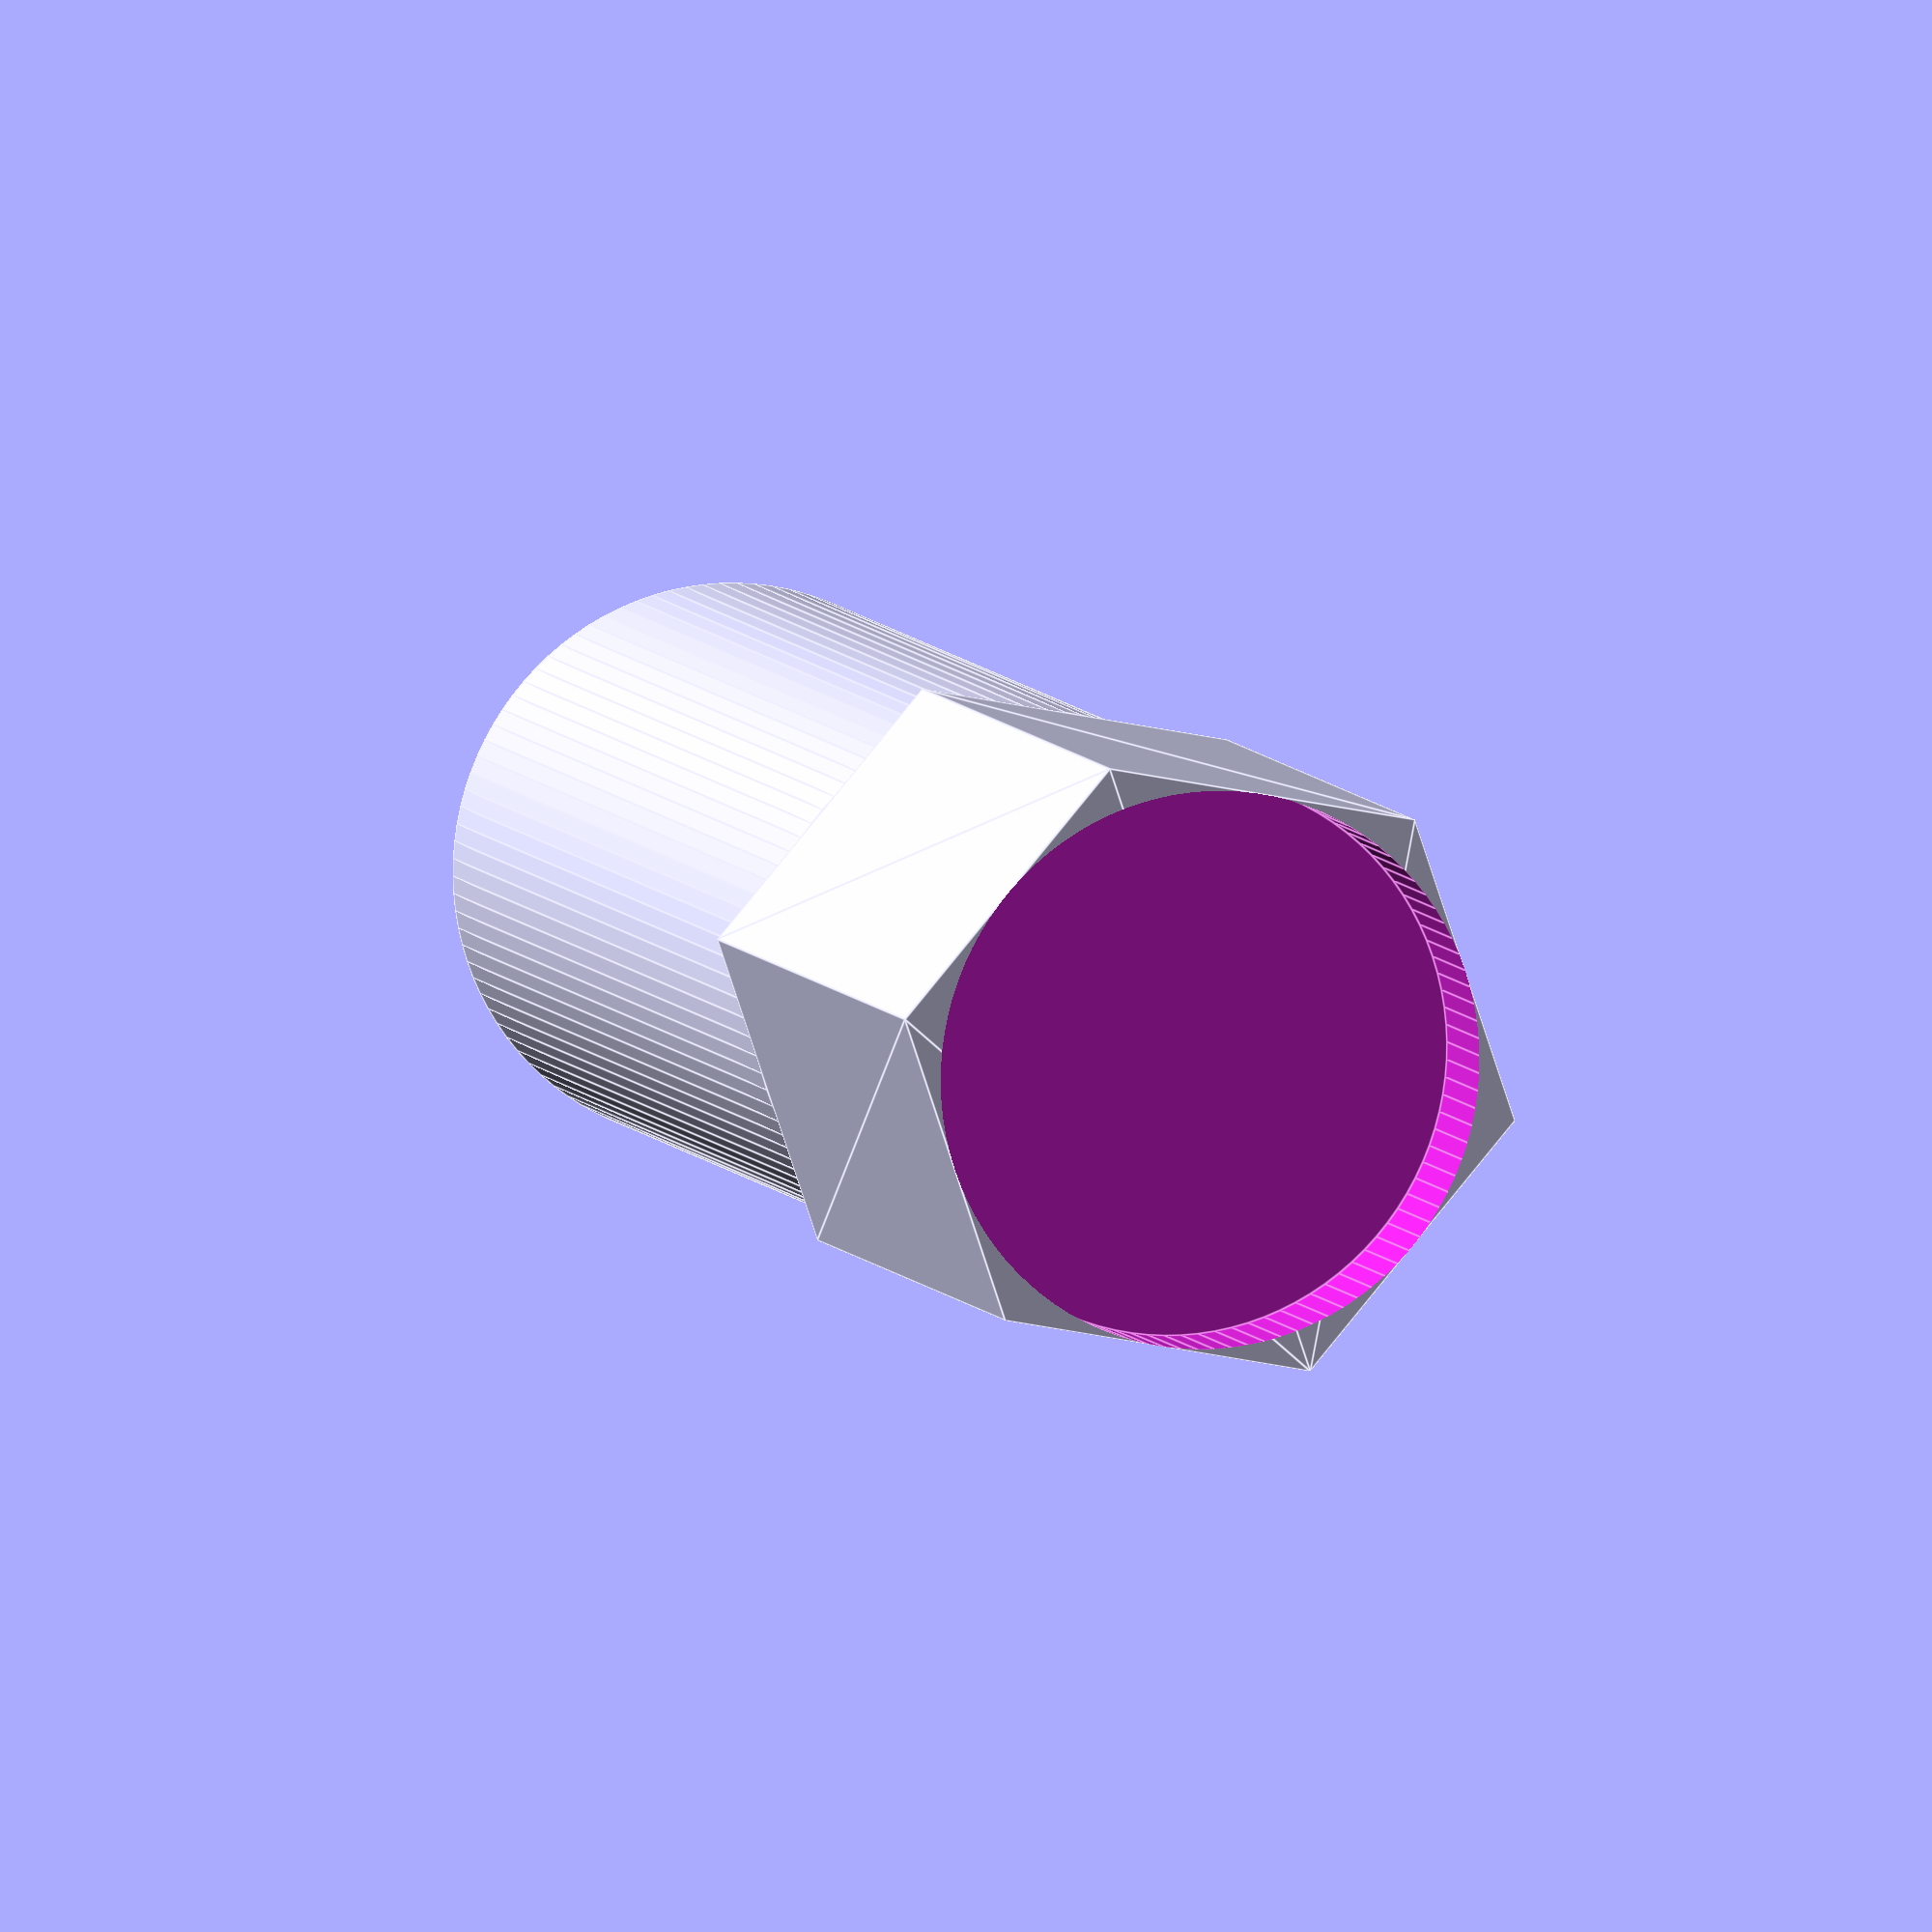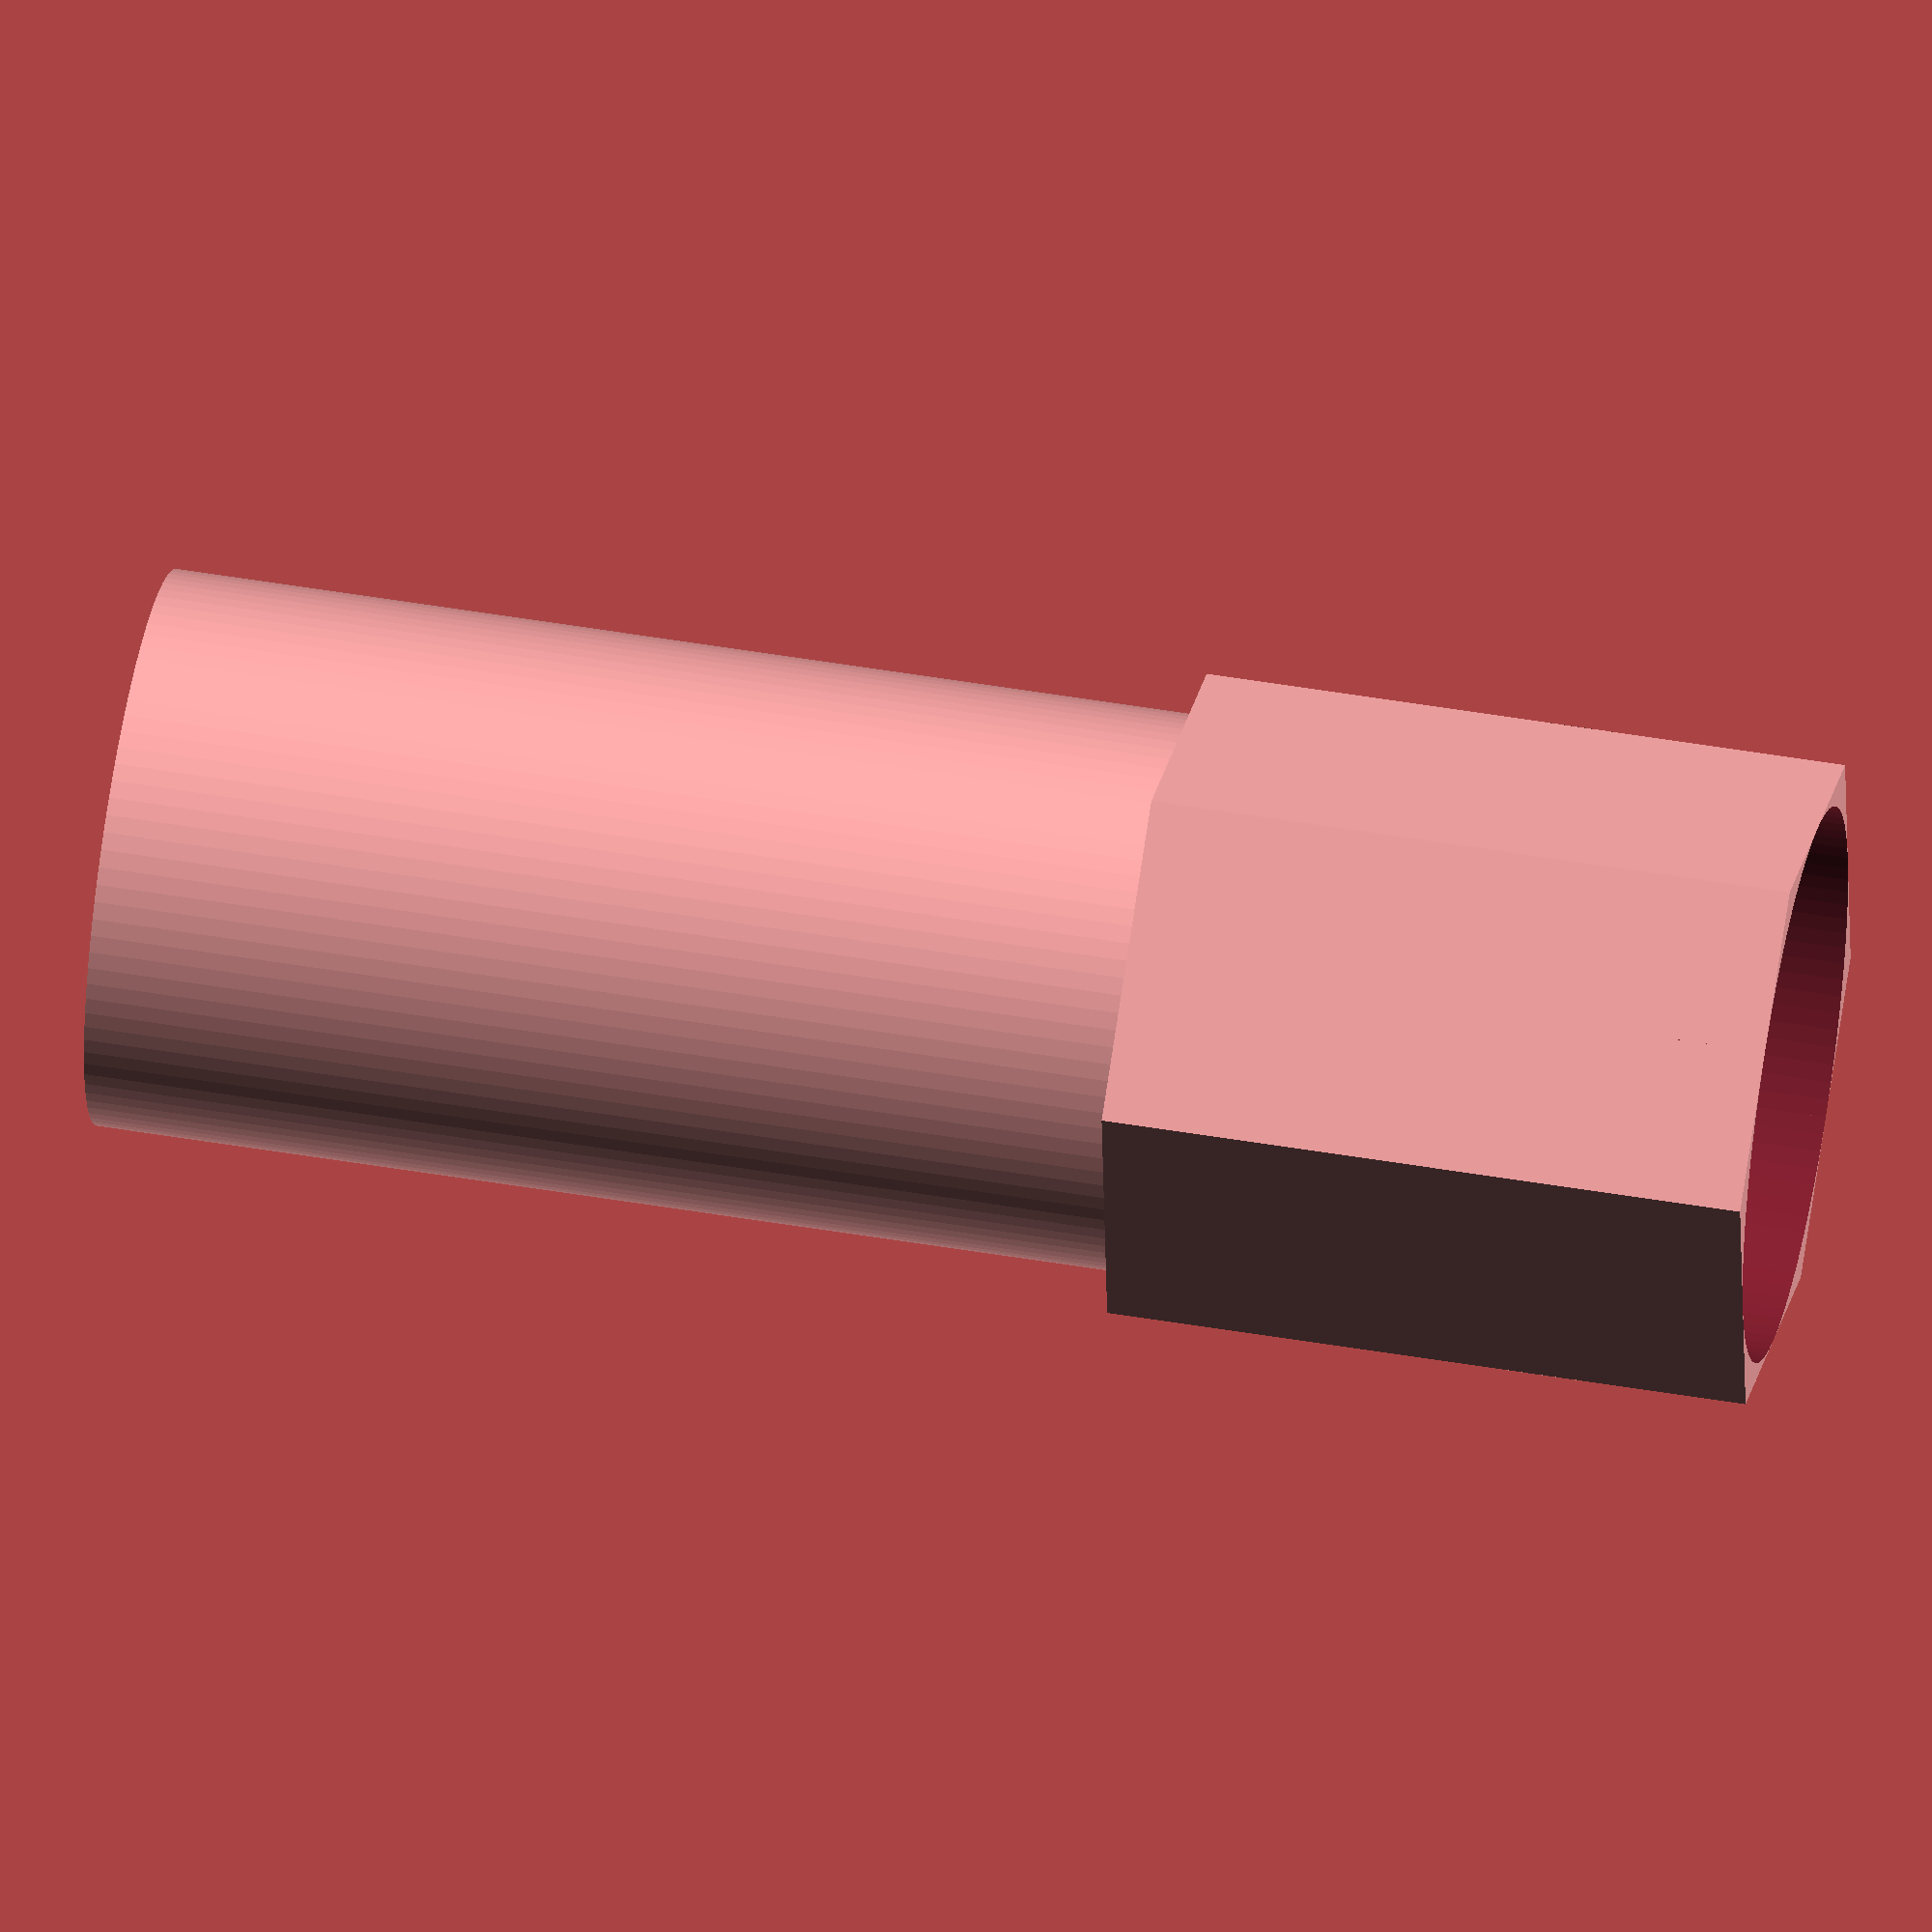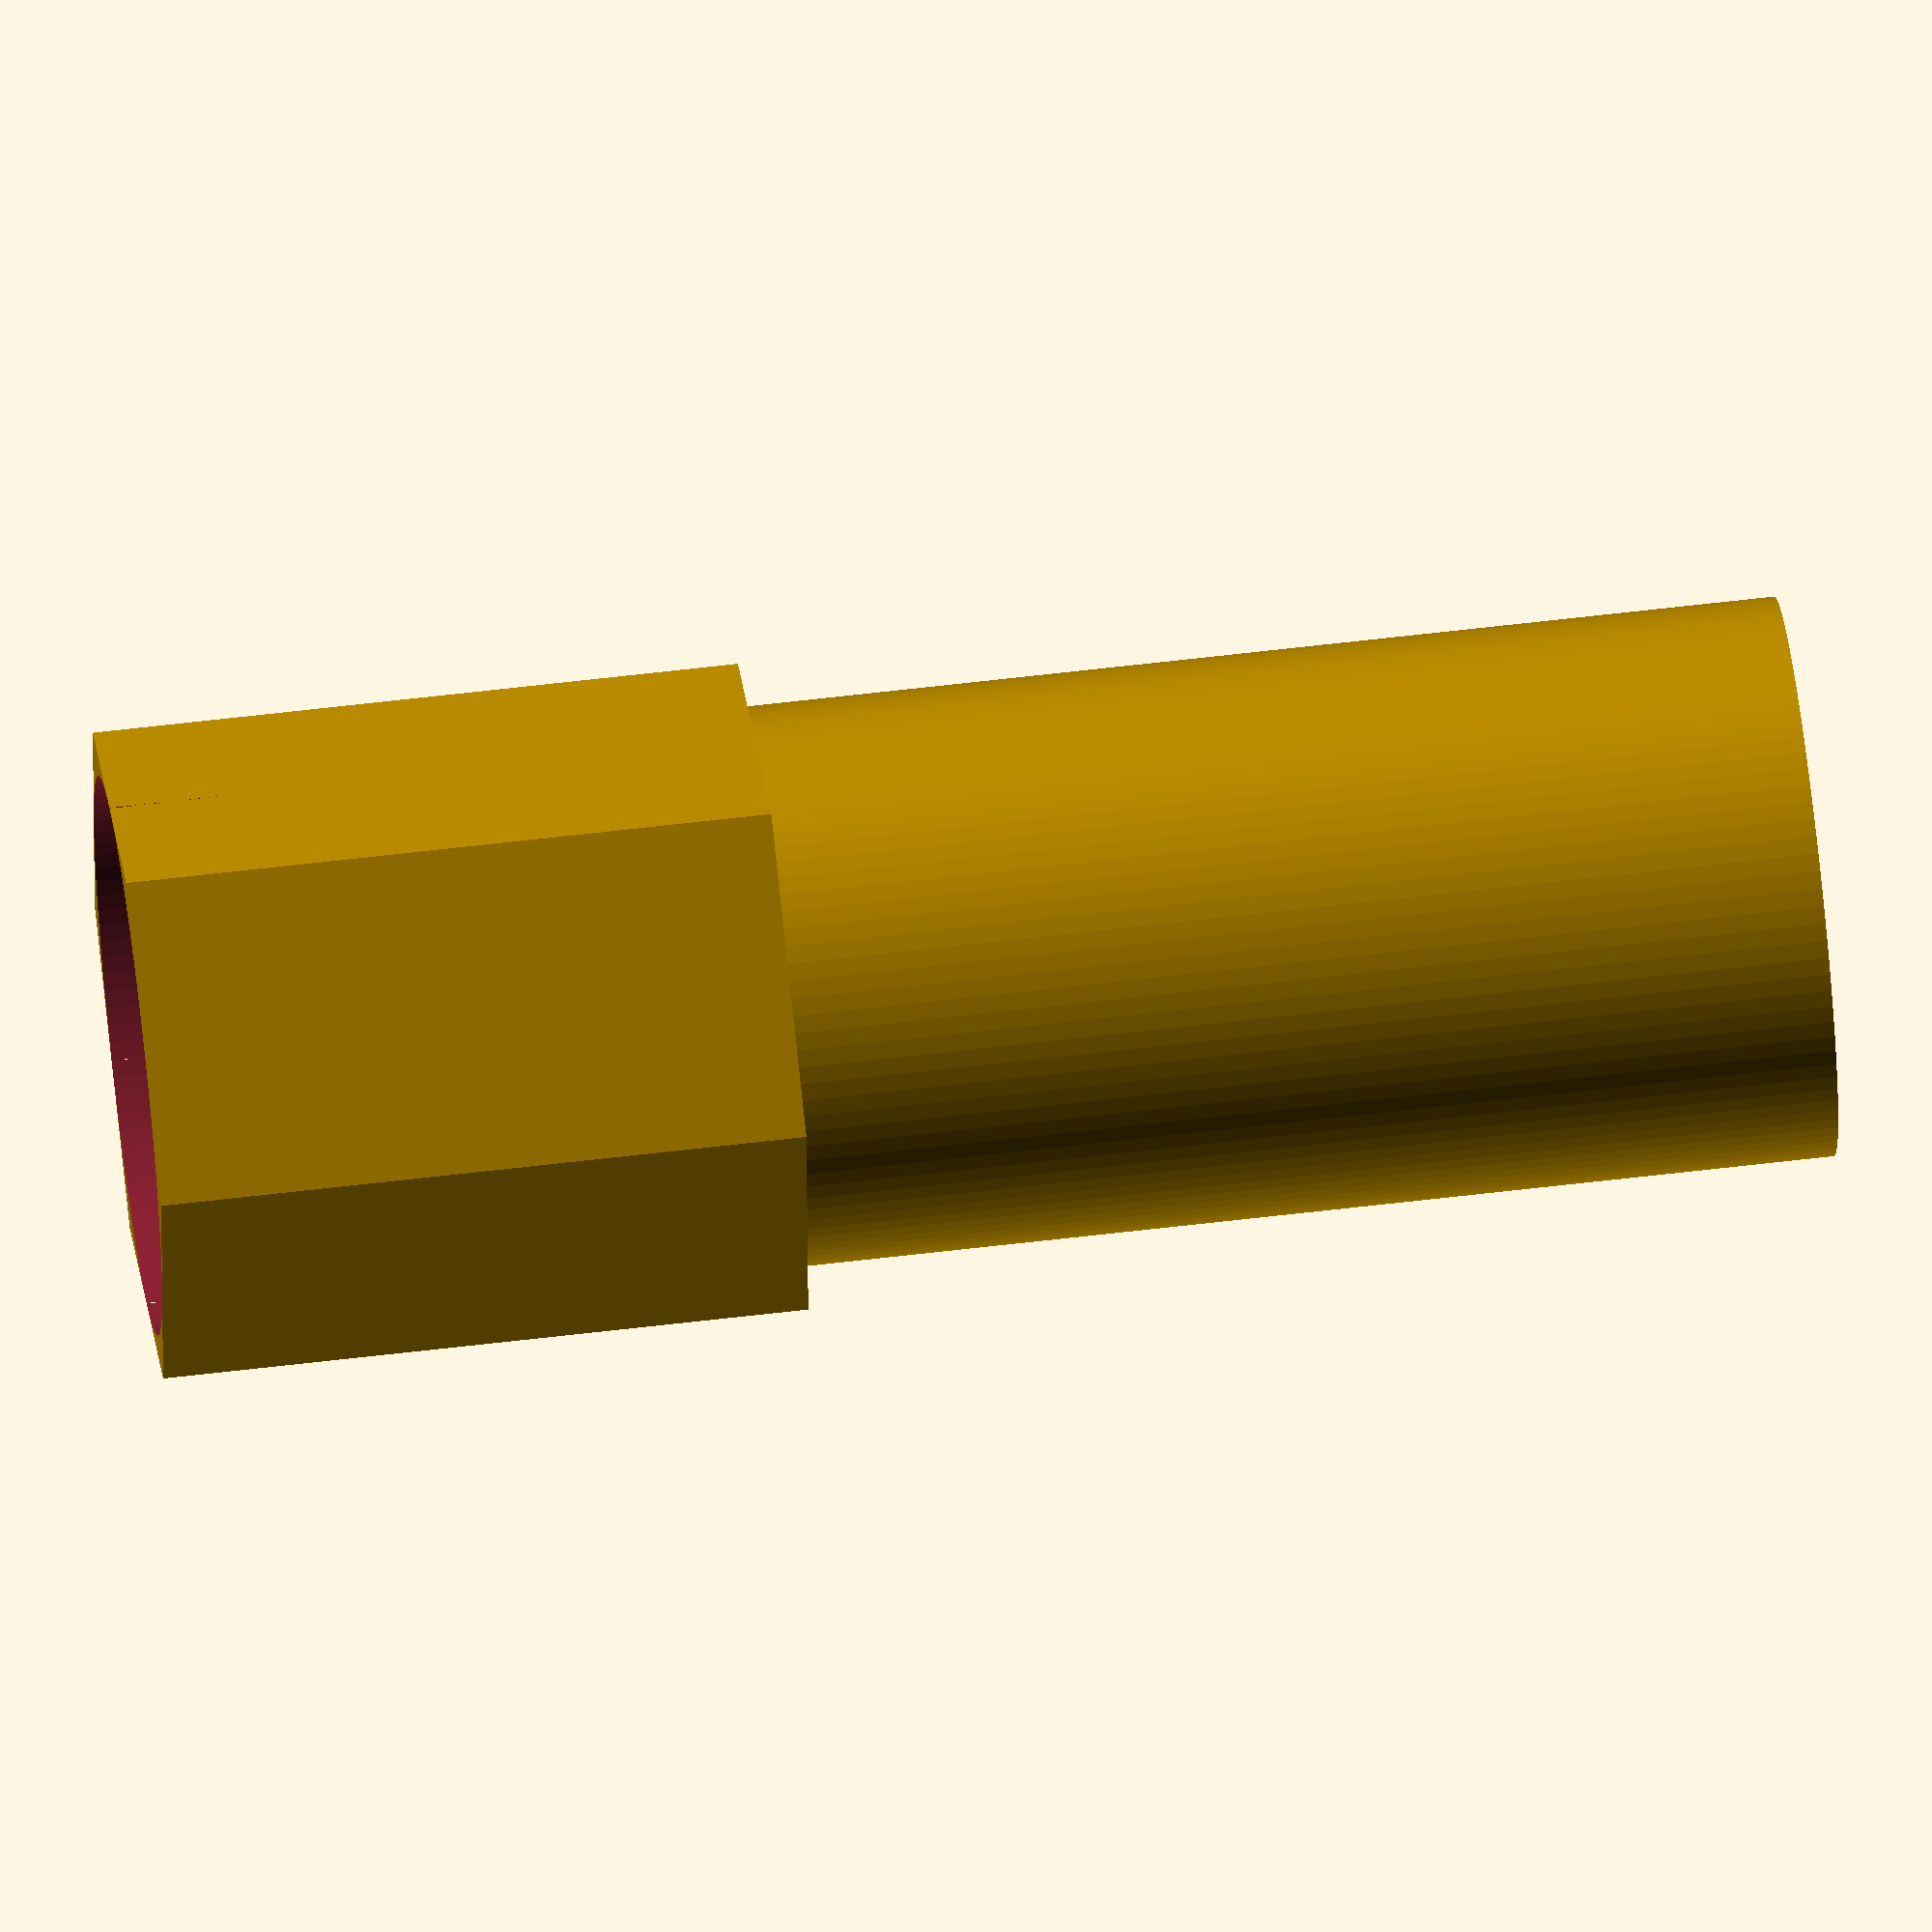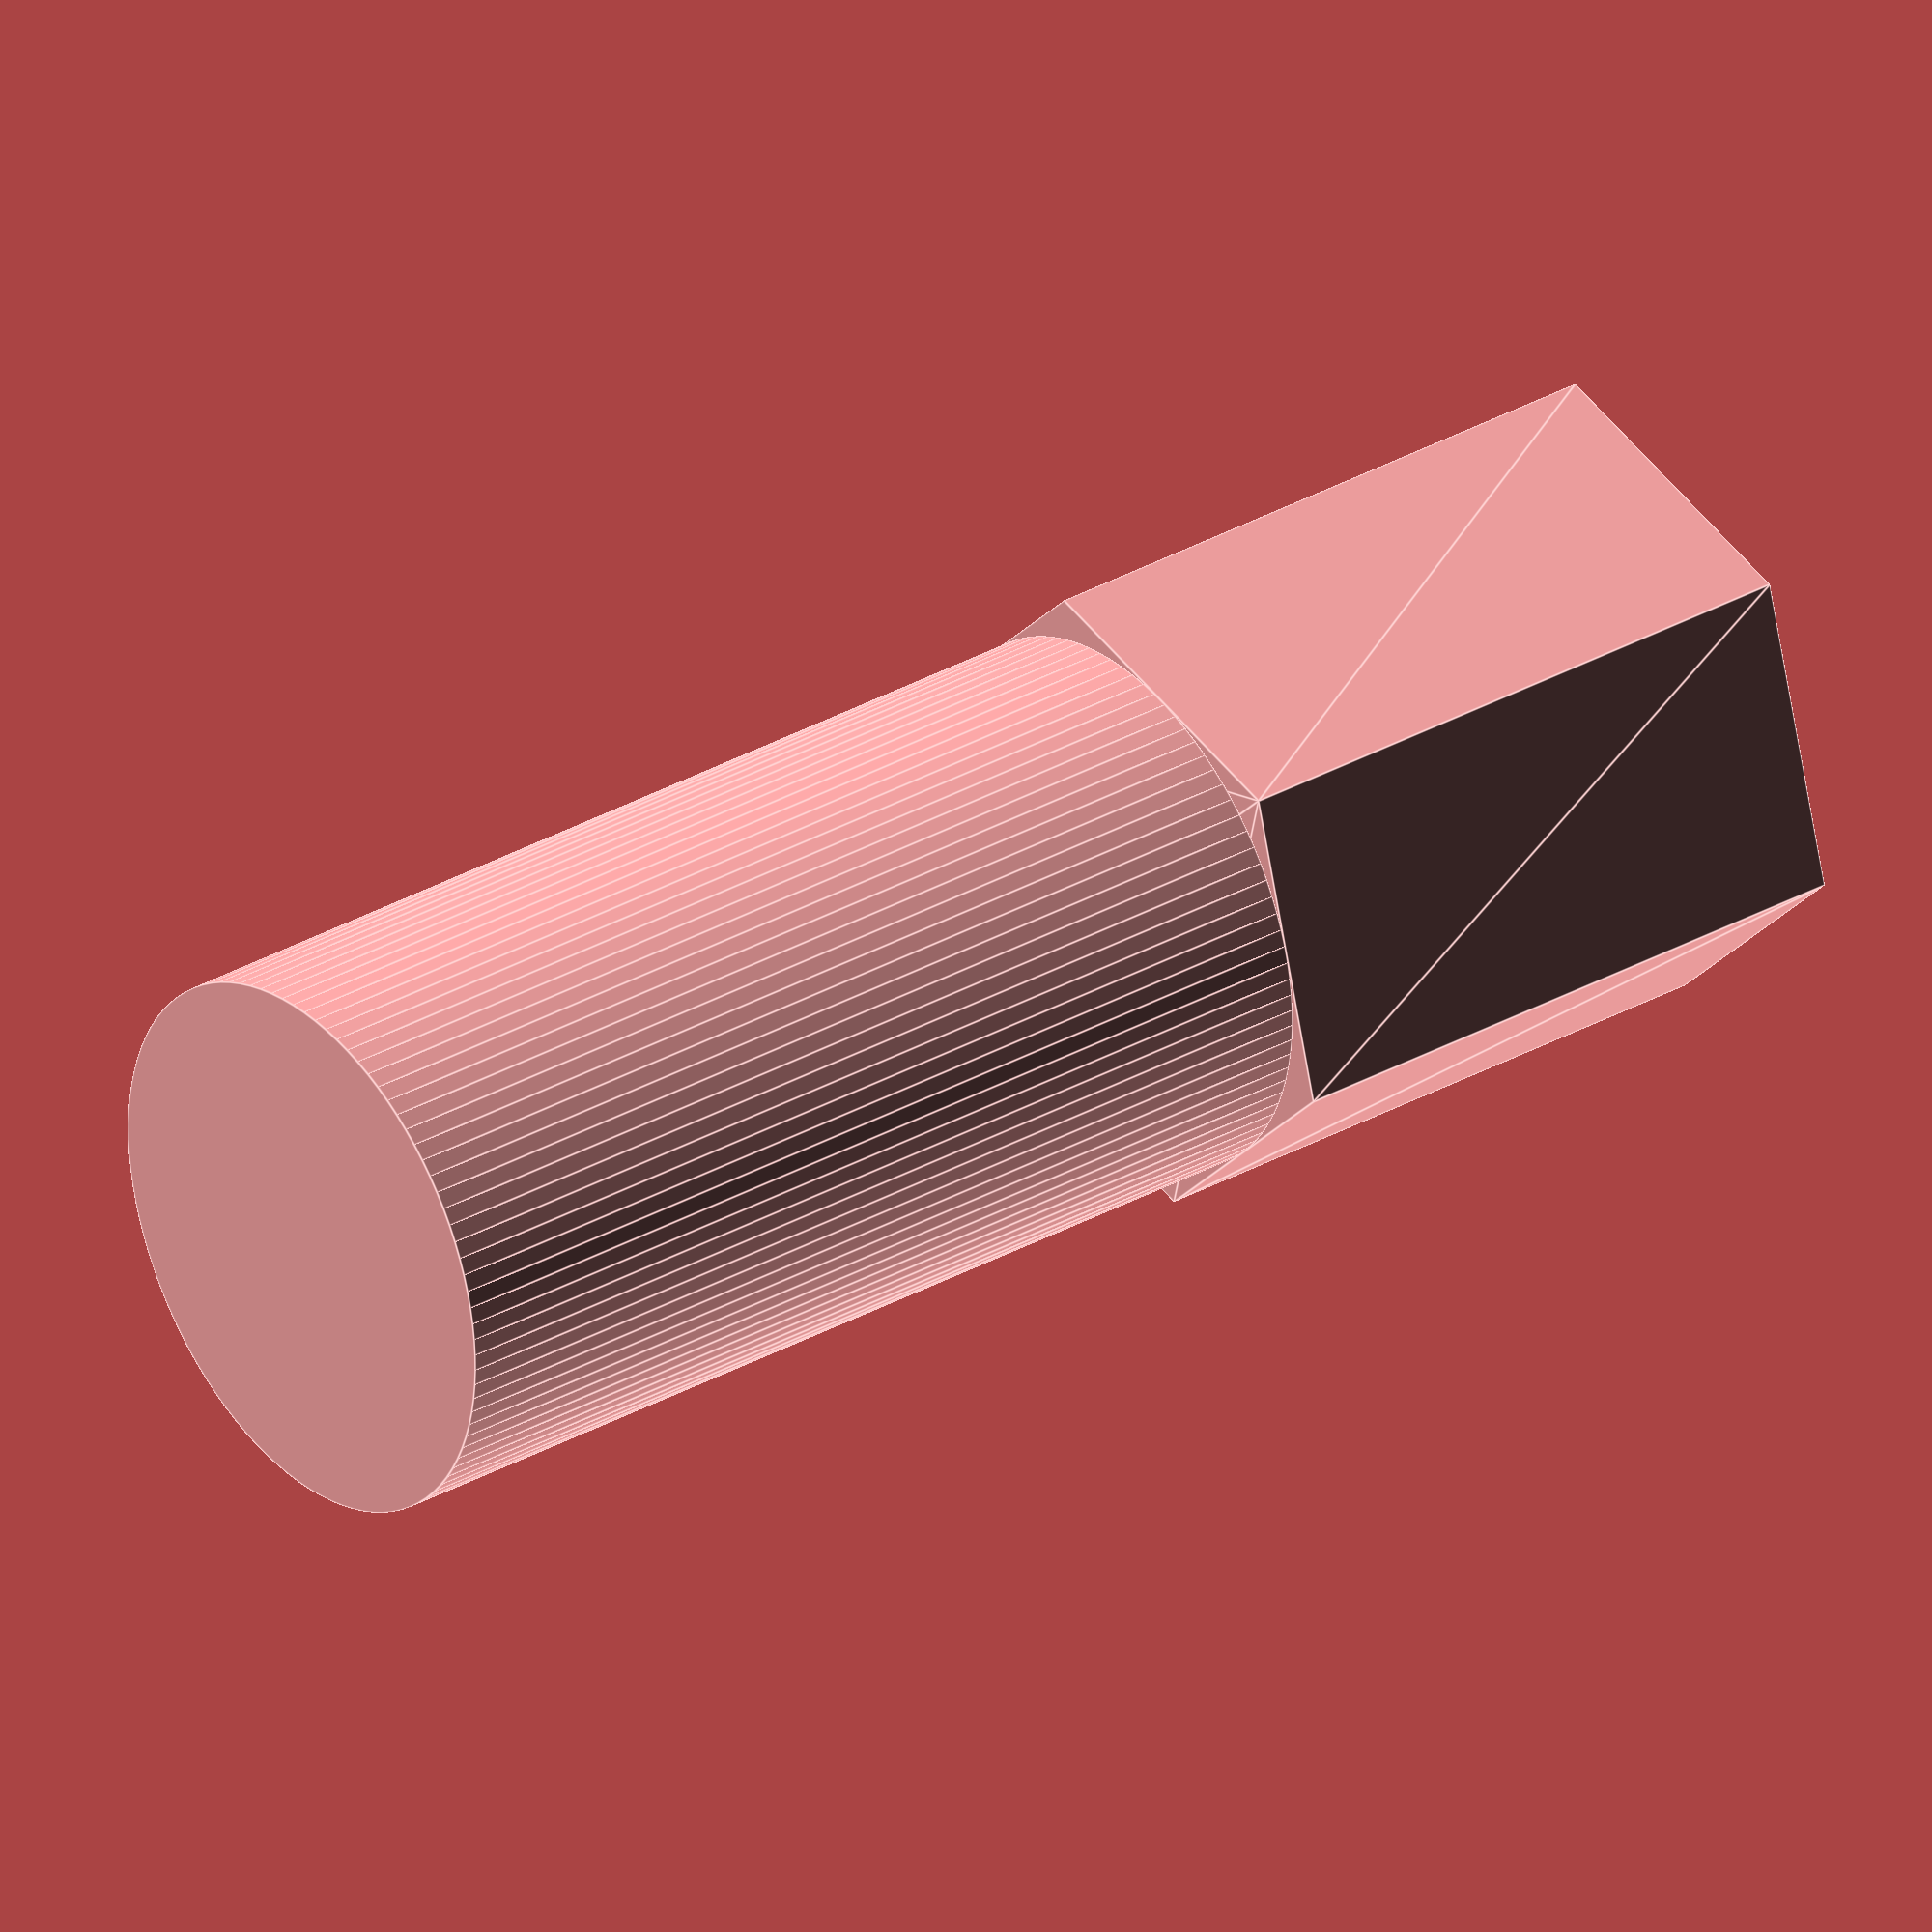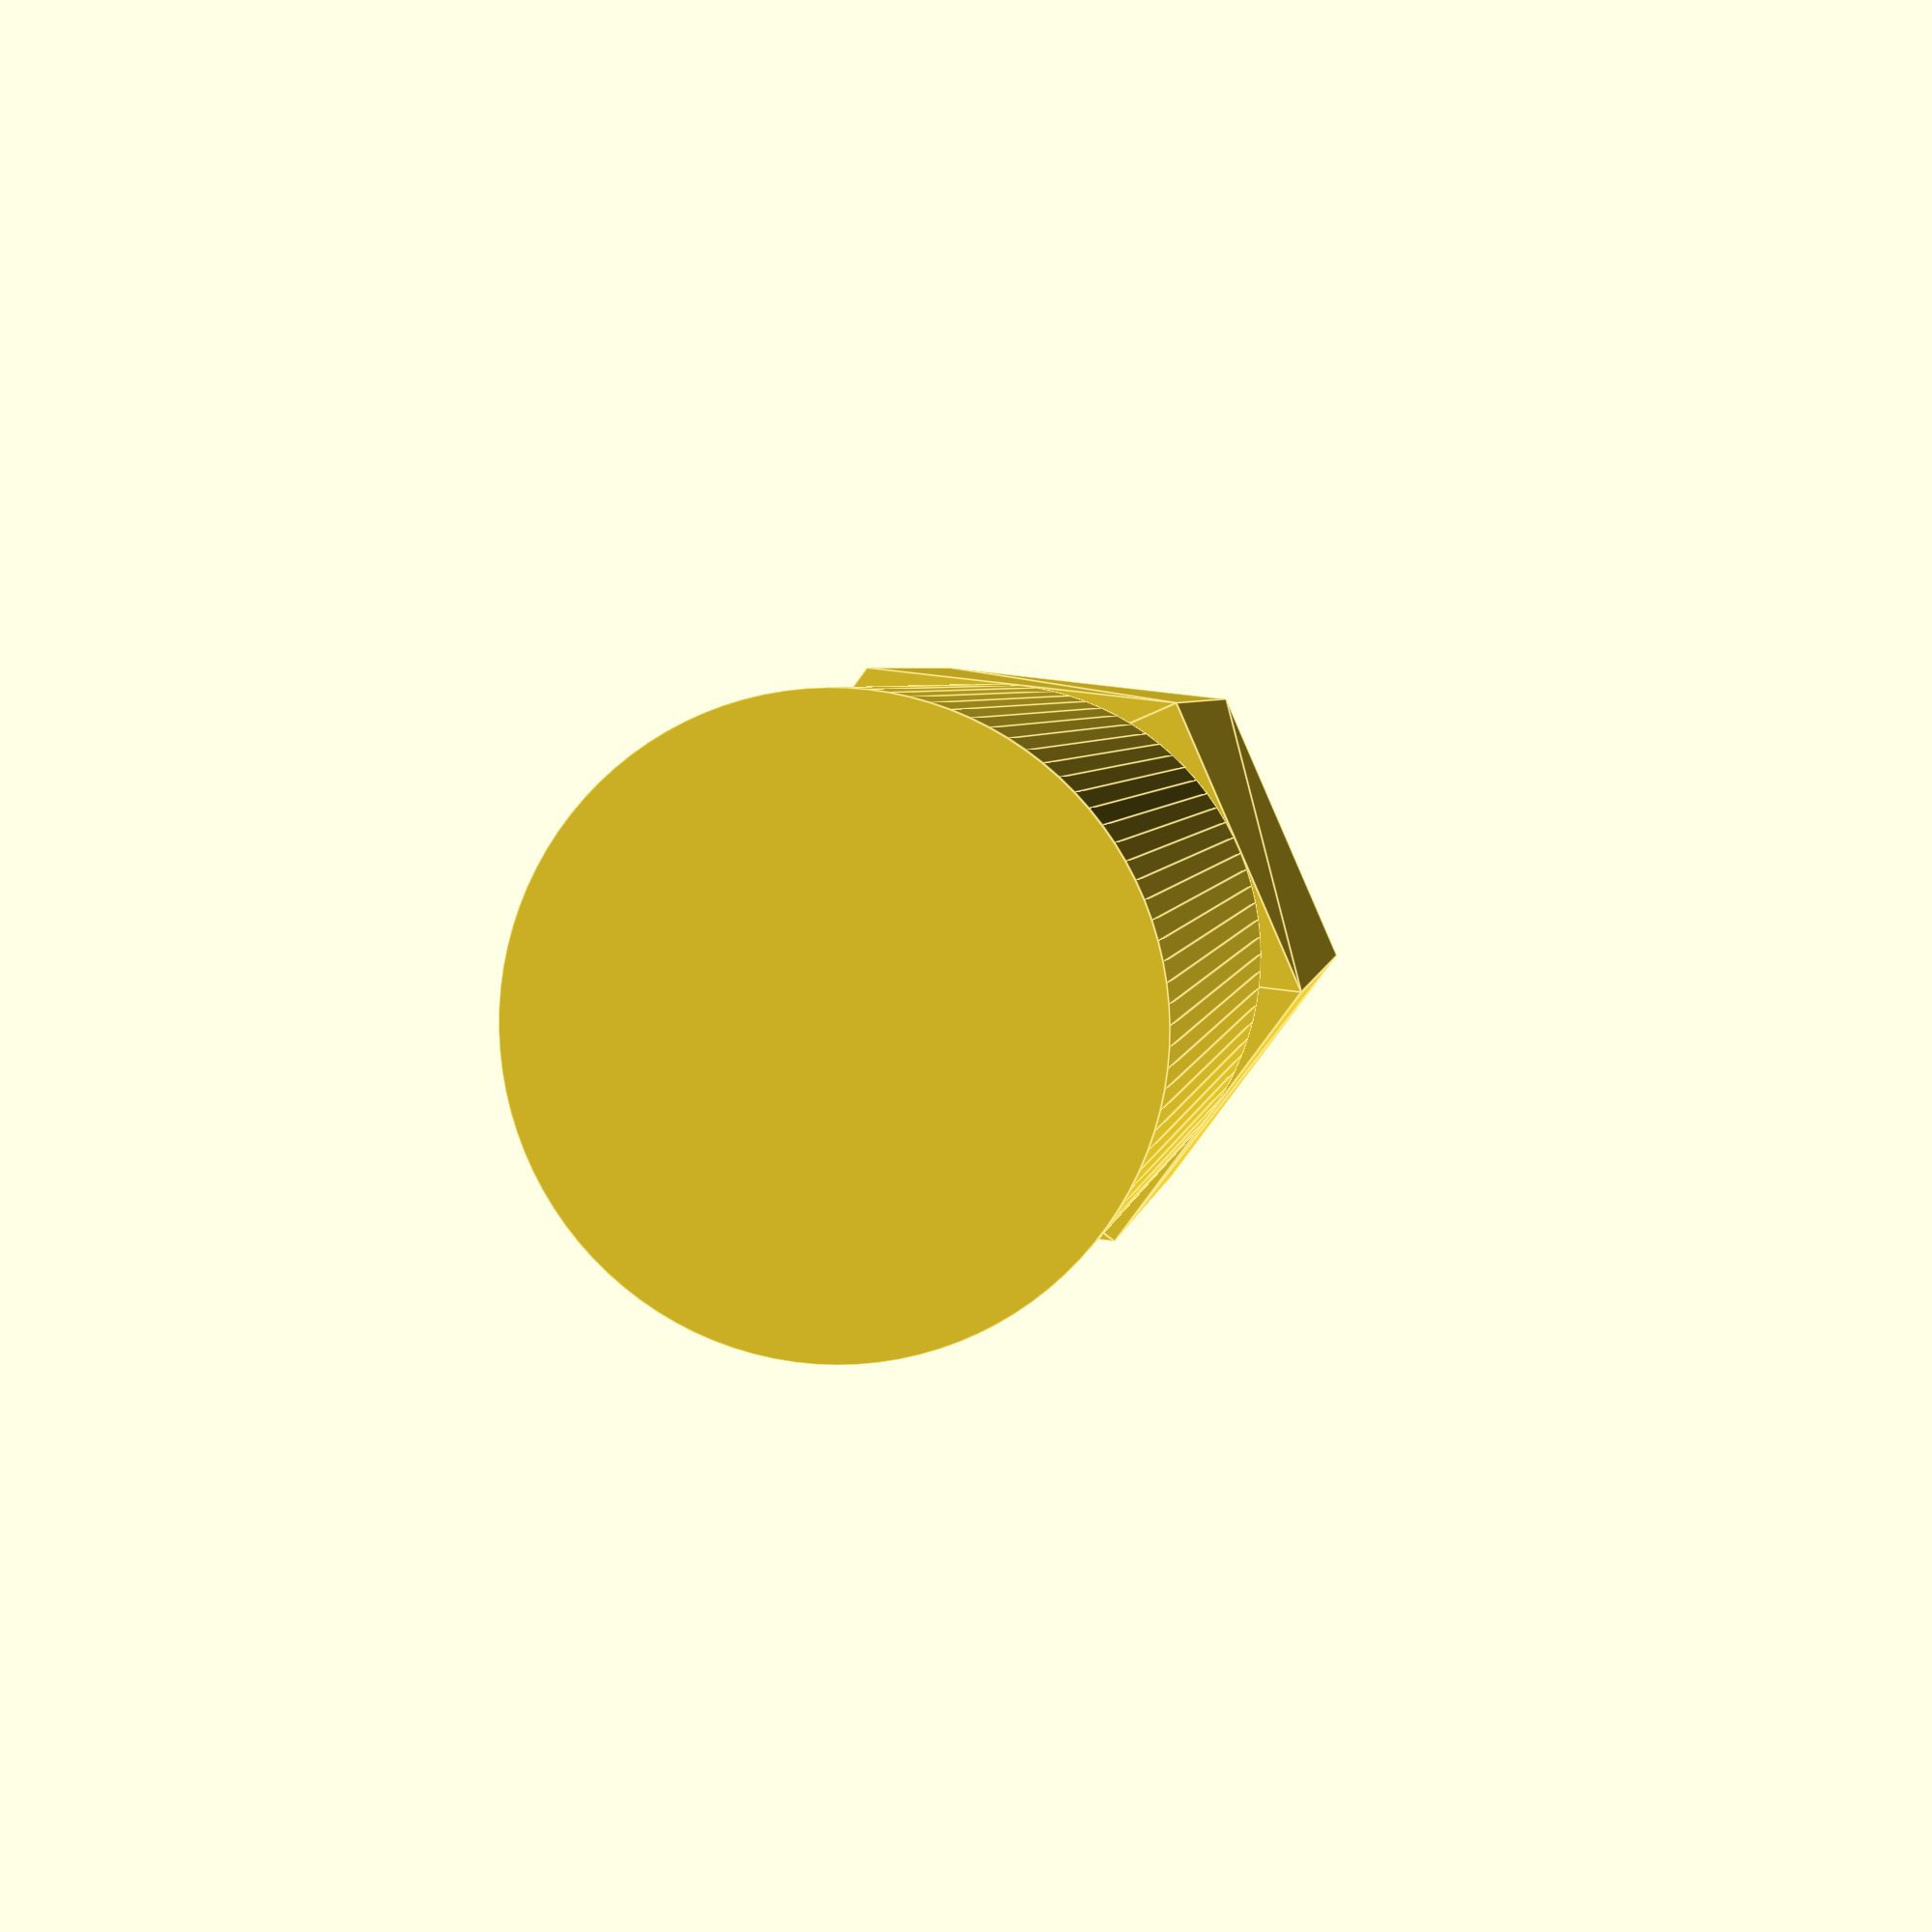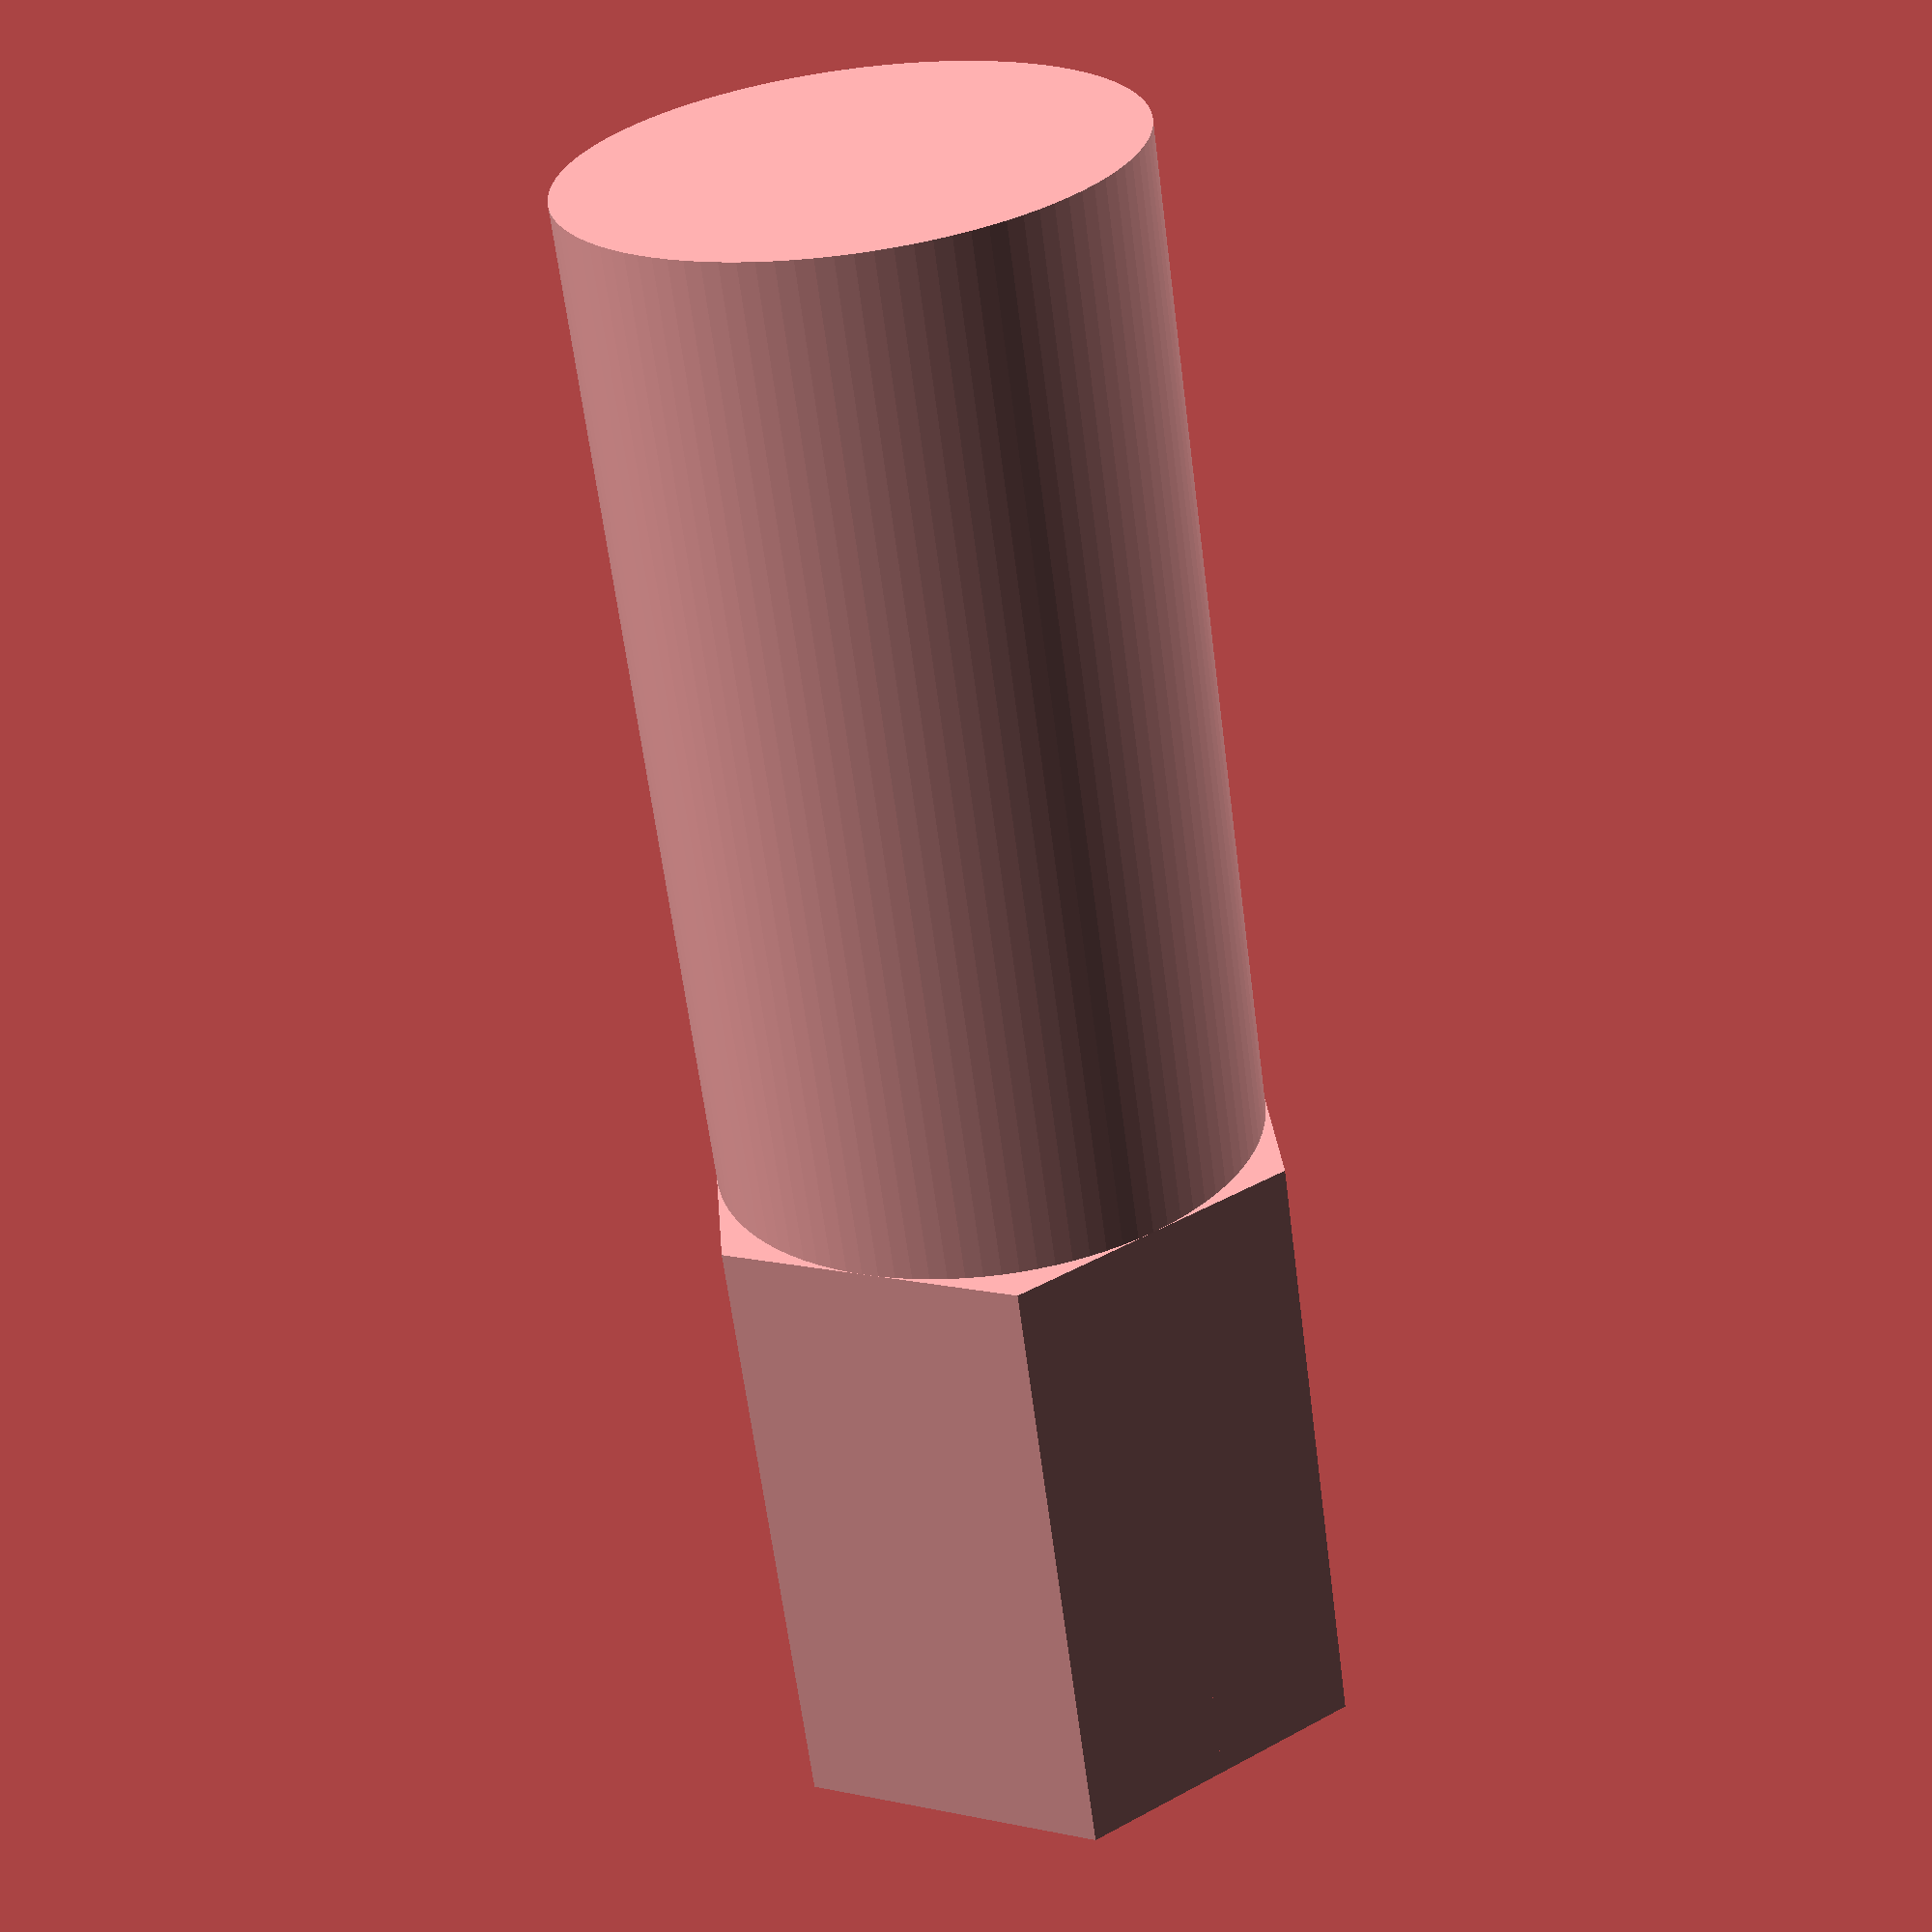
<openscad>
$fn=100; // Increase for smoother curves

module hexagonal_bolt(diameter, length) {
  hex_size = diameter / 2 / cos(30); // Calculate side length of hexagon
  
  // Bolt head
  difference() {
    linear_extrude(height = 2 * hex_size)
      polygon(points = [[hex_size, 0], [hex_size/2, hex_size * sin(60)], [-hex_size/2, hex_size * sin(60)], [-hex_size, 0], [-hex_size/2, -hex_size * sin(60)], [hex_size/2, -hex_size * sin(60)]]);
    translate([0,0,-0.1]) cylinder(h=2.1, r=diameter/2); //countersink
  }

  // Bolt shank
  translate([0, 0, 2 * hex_size])
    cylinder(h = length - 2 * hex_size, r = diameter / 2);
}


hexagonal_bolt(10, 30);

</openscad>
<views>
elev=172.6 azim=108.8 roll=16.8 proj=o view=edges
elev=131.4 azim=215.2 roll=79.2 proj=o view=wireframe
elev=119.4 azim=212.7 roll=277.0 proj=o view=wireframe
elev=327.3 azim=134.1 roll=51.9 proj=o view=edges
elev=356.5 azim=6.4 roll=7.6 proj=p view=edges
elev=63.0 azim=325.6 roll=7.3 proj=p view=solid
</views>
